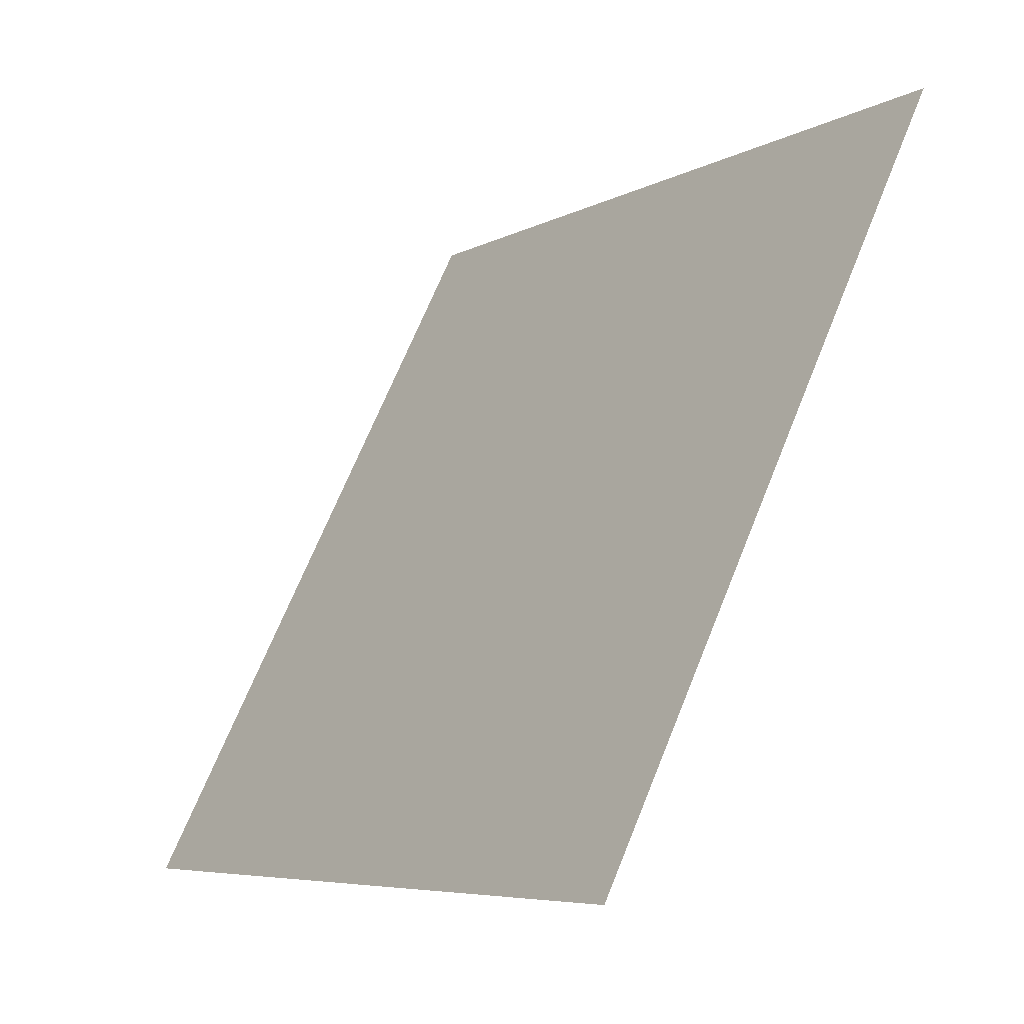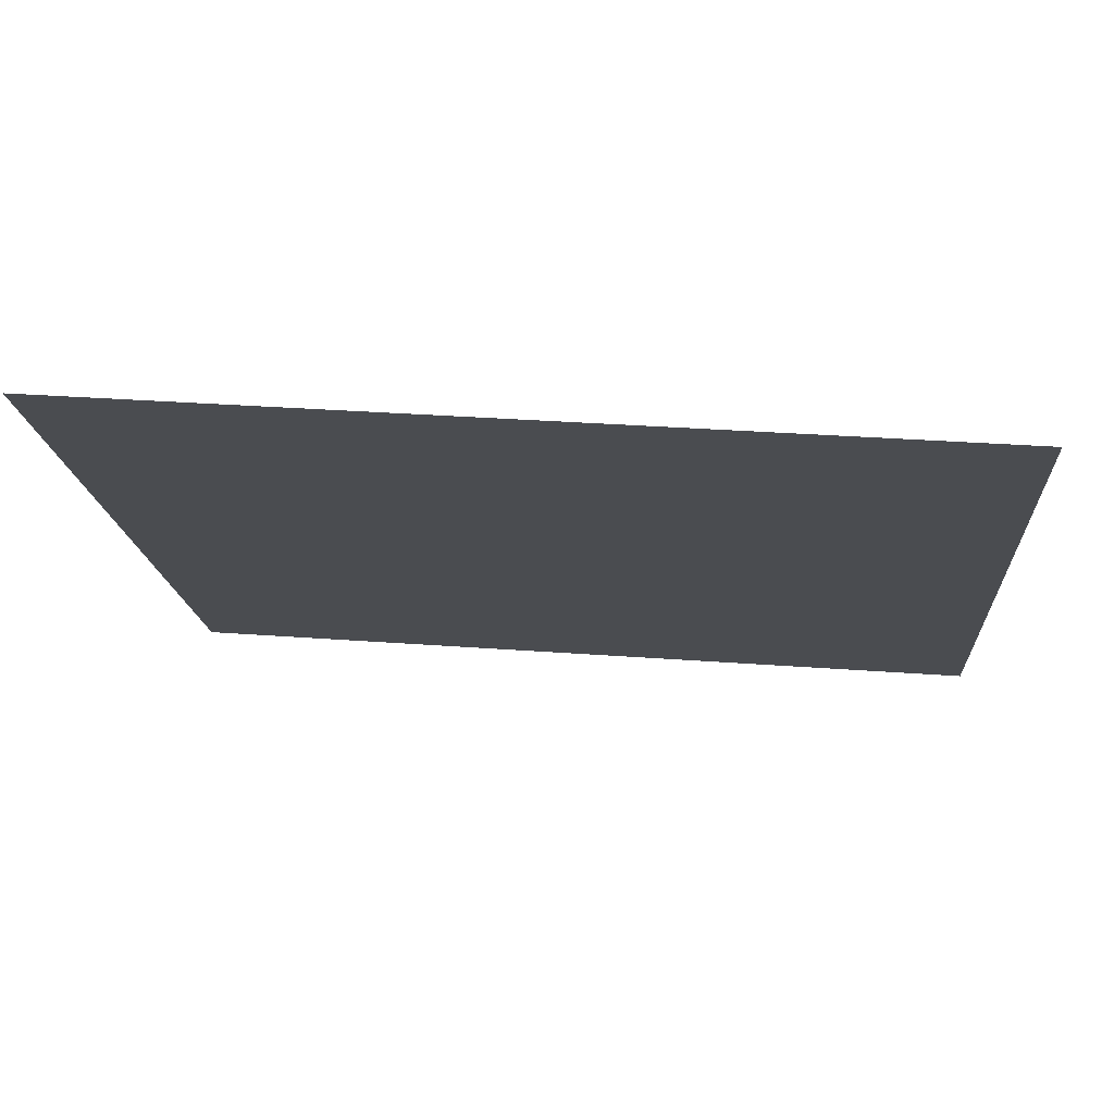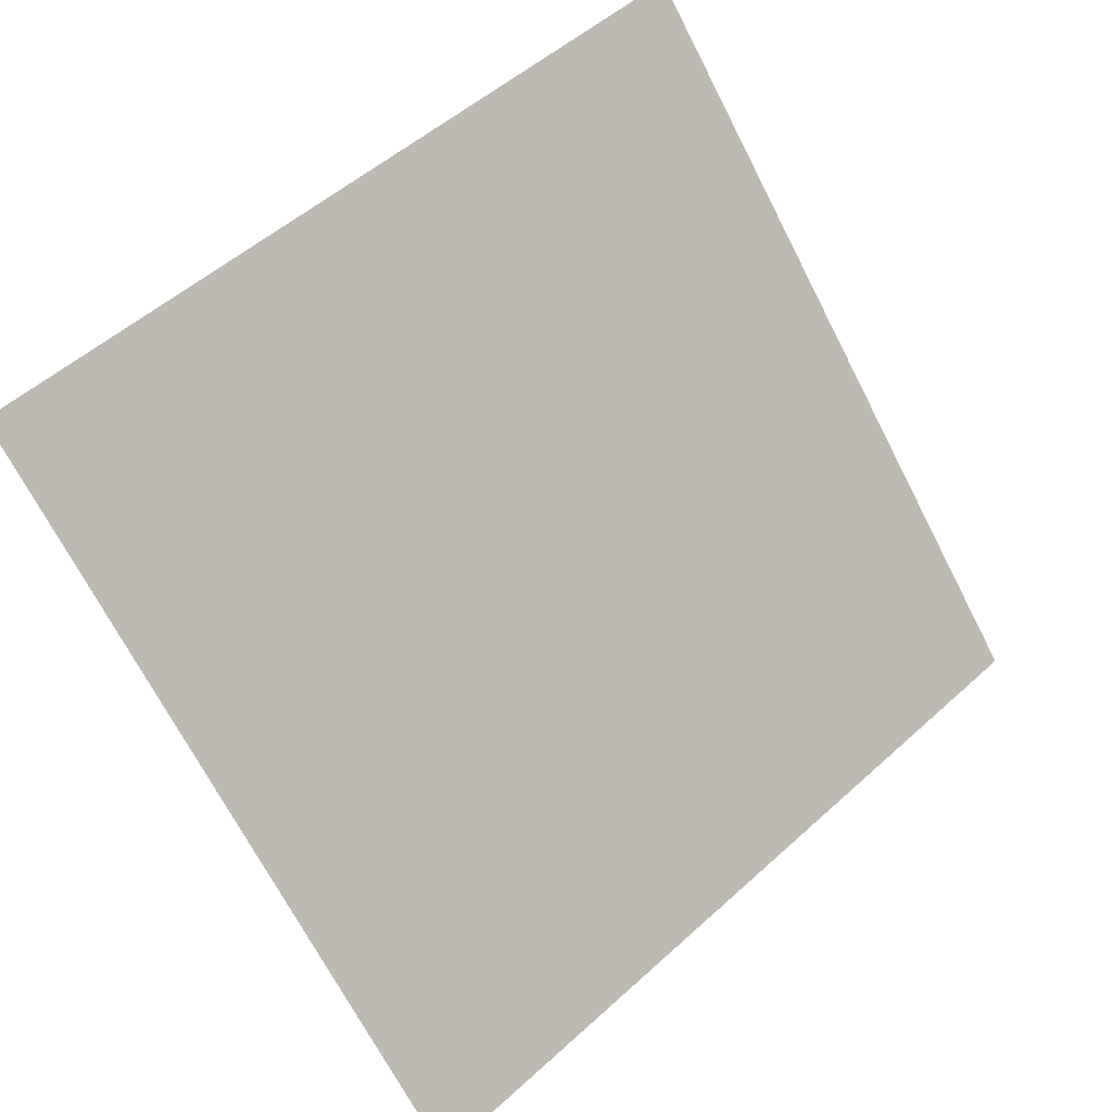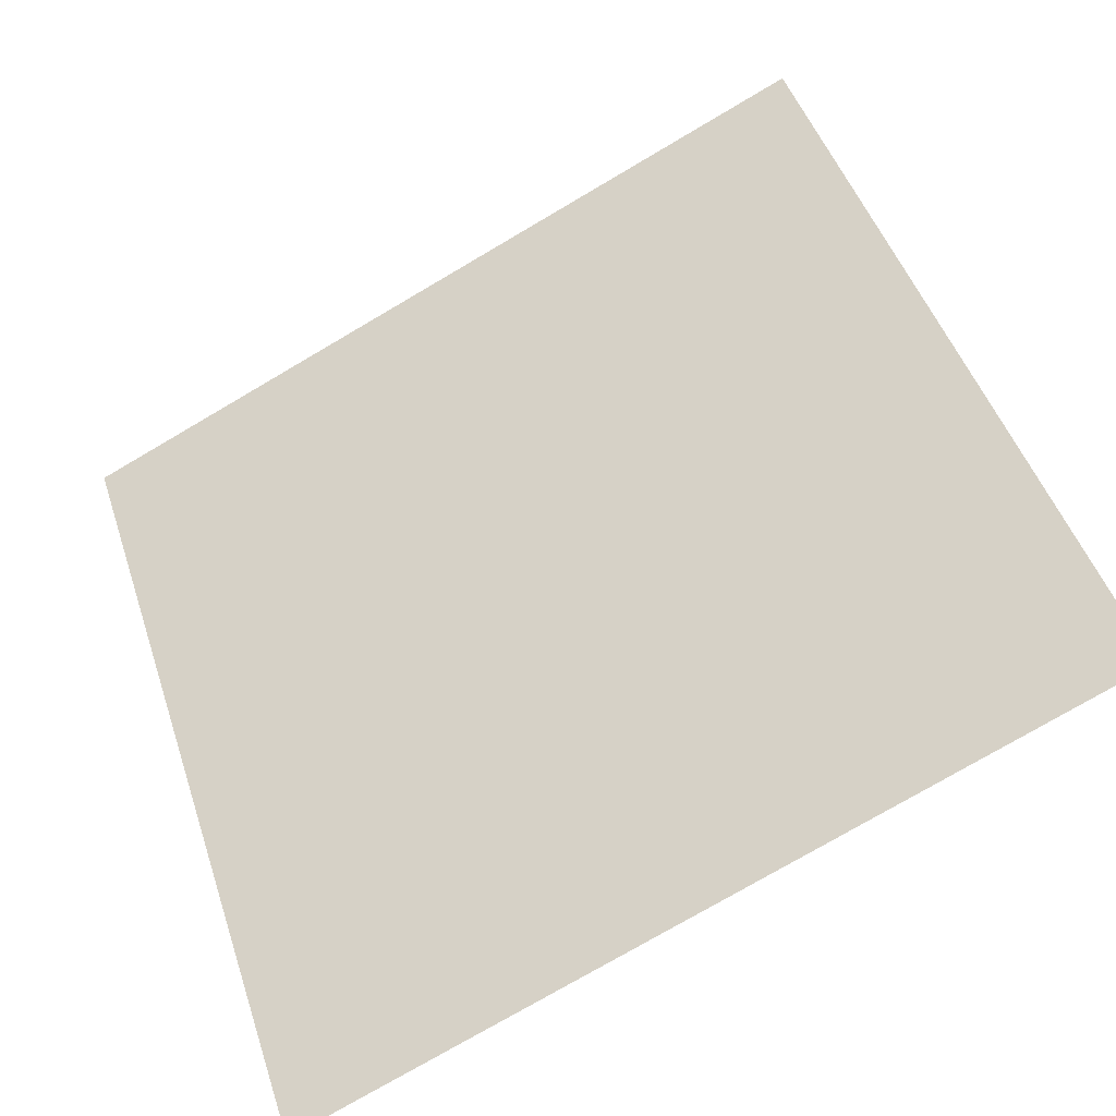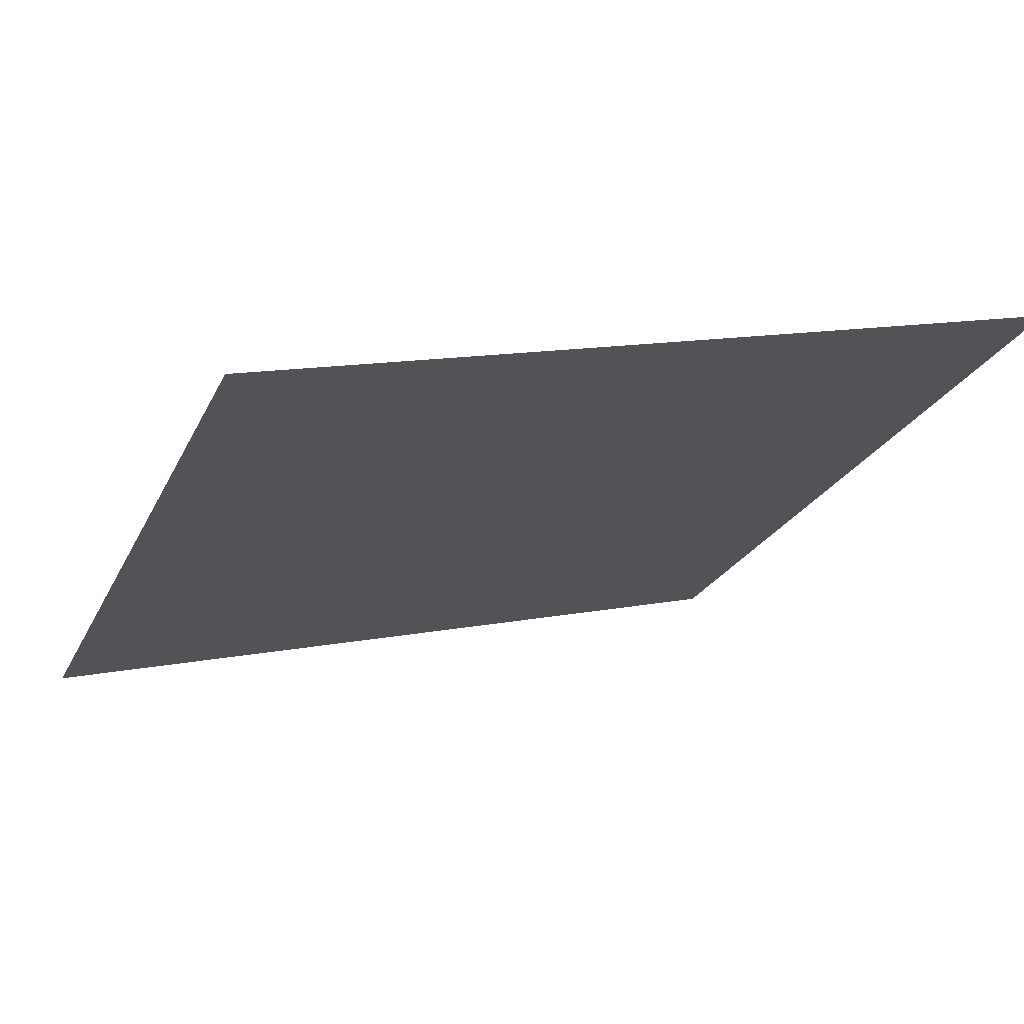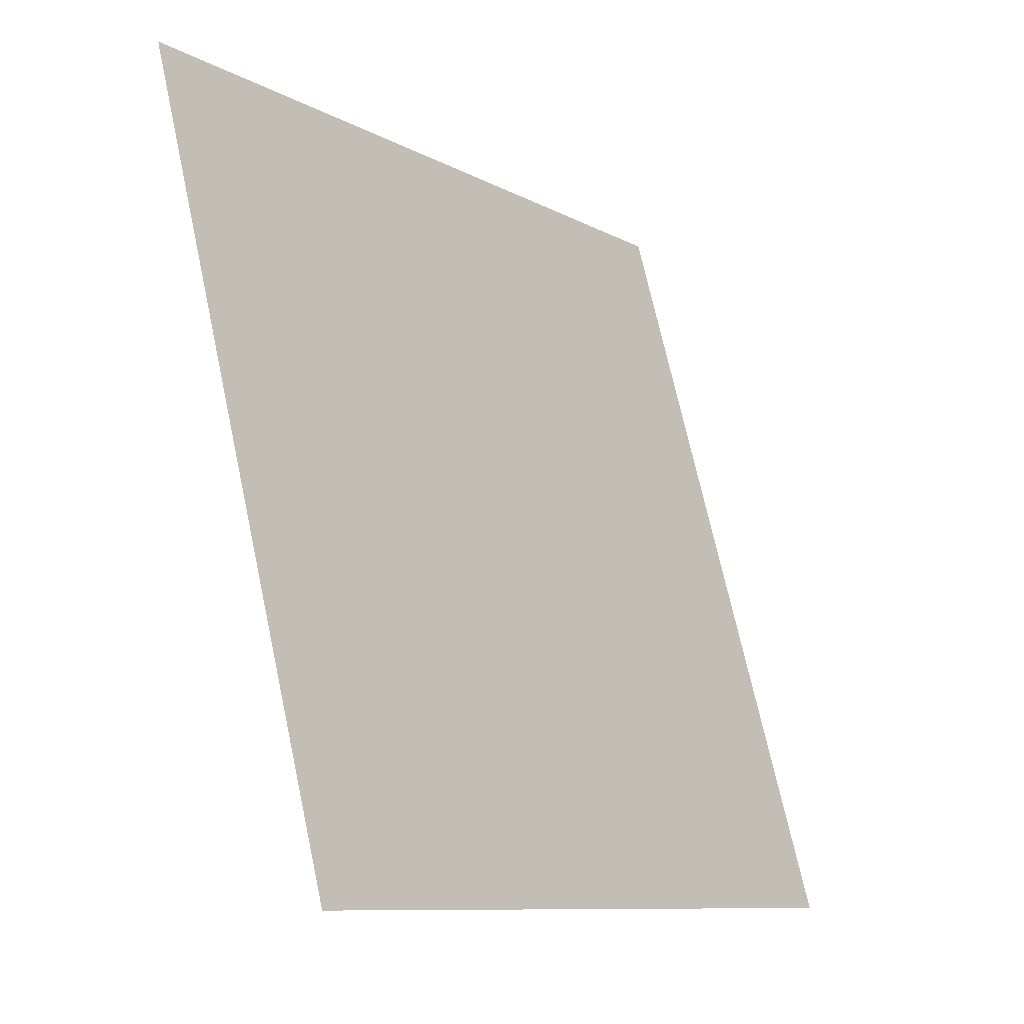
<metadata>
{"format":"obj","ext":"obj","renderer":"f3d","projection":"perspective","resolution":1024,"background":"white","views":[{"elev":67.6,"azim":110.6,"up":"+Z"},{"elev":38.4,"azim":-175.6,"up":"+Z"},{"elev":-68.3,"azim":-62.2,"up":"+Y"},{"elev":-75.6,"azim":-151.0,"up":"+Z"},{"elev":16.5,"azim":-23.9,"up":"+Y"},{"elev":71.5,"azim":-103.6,"up":"+Z"}]}
</metadata>
<code>
v 0.08458 0.9727 0.7587
v 0.07802 0.9728 0.7587
v 0.07814 0.9767 0.764
v 0.0847 0.9766 0.7639
f 4 3 2 1

</code>
